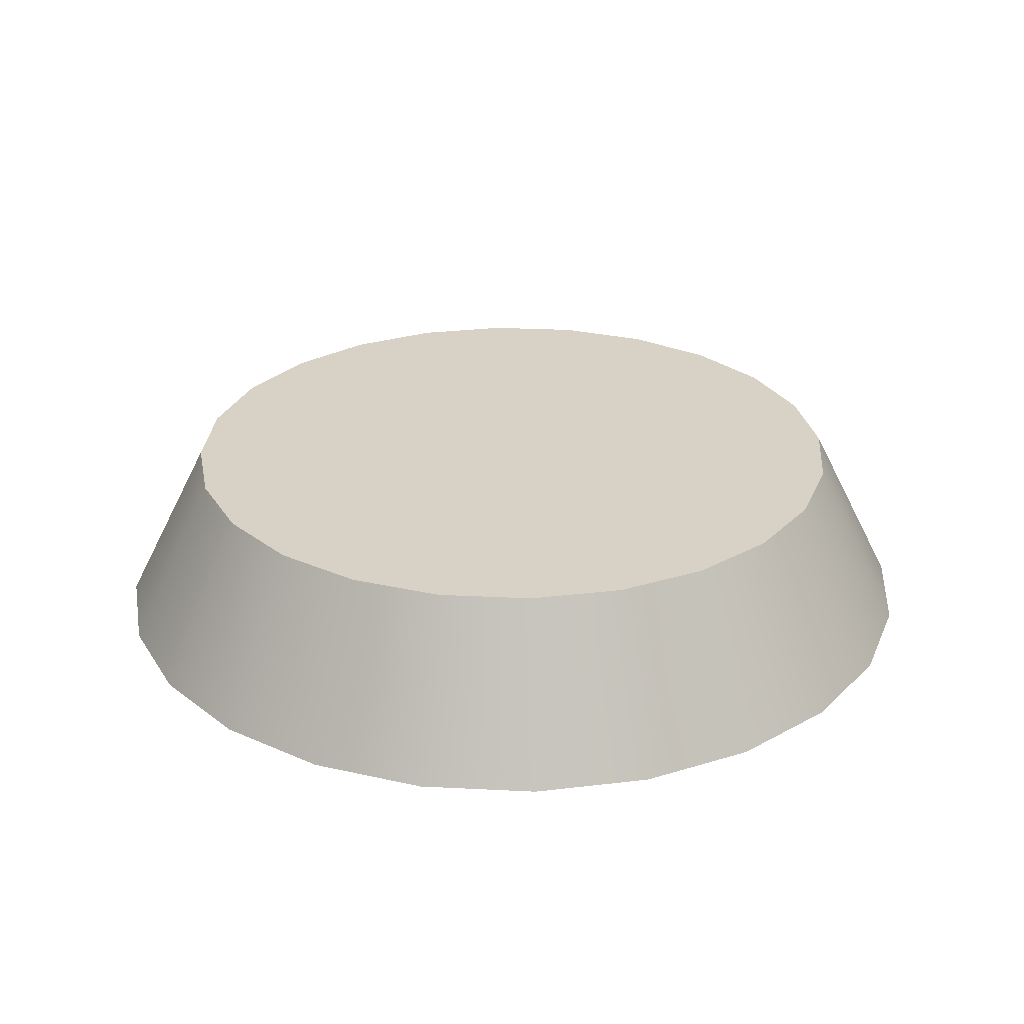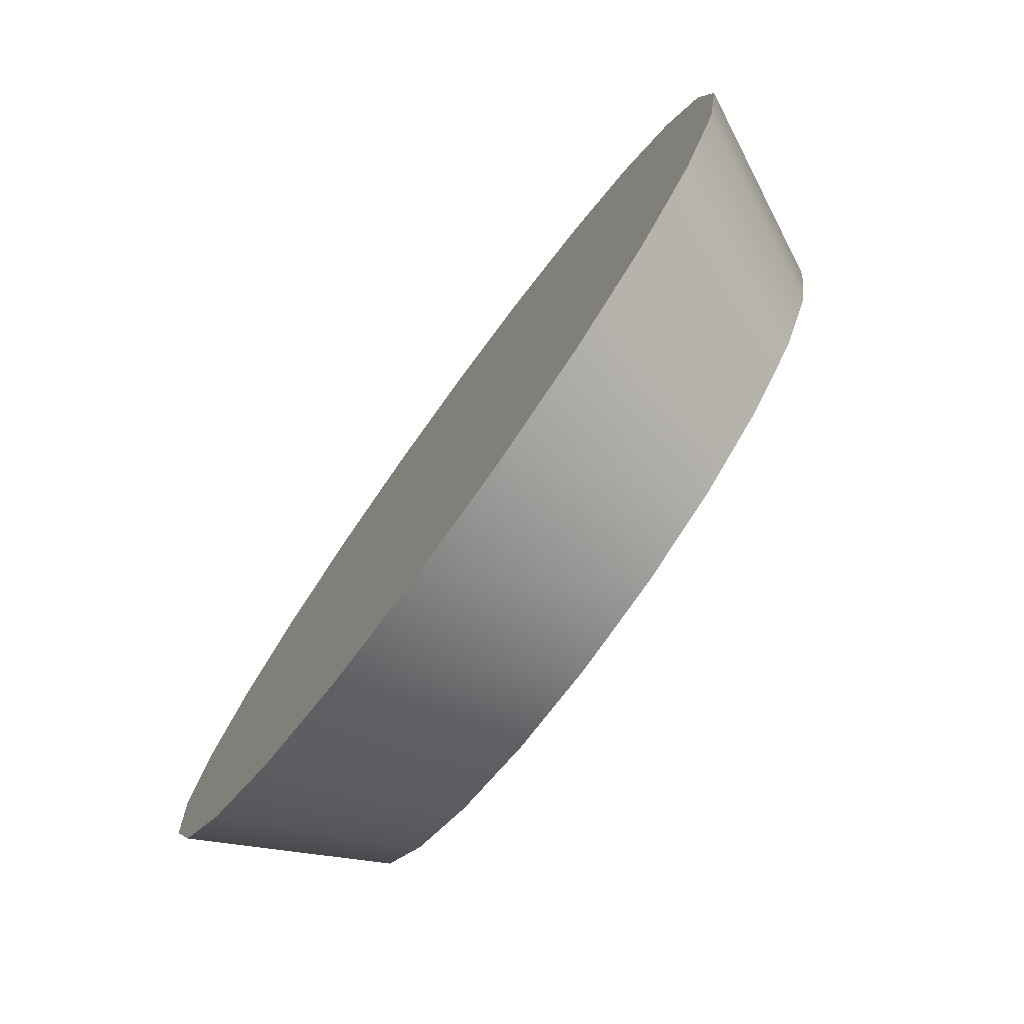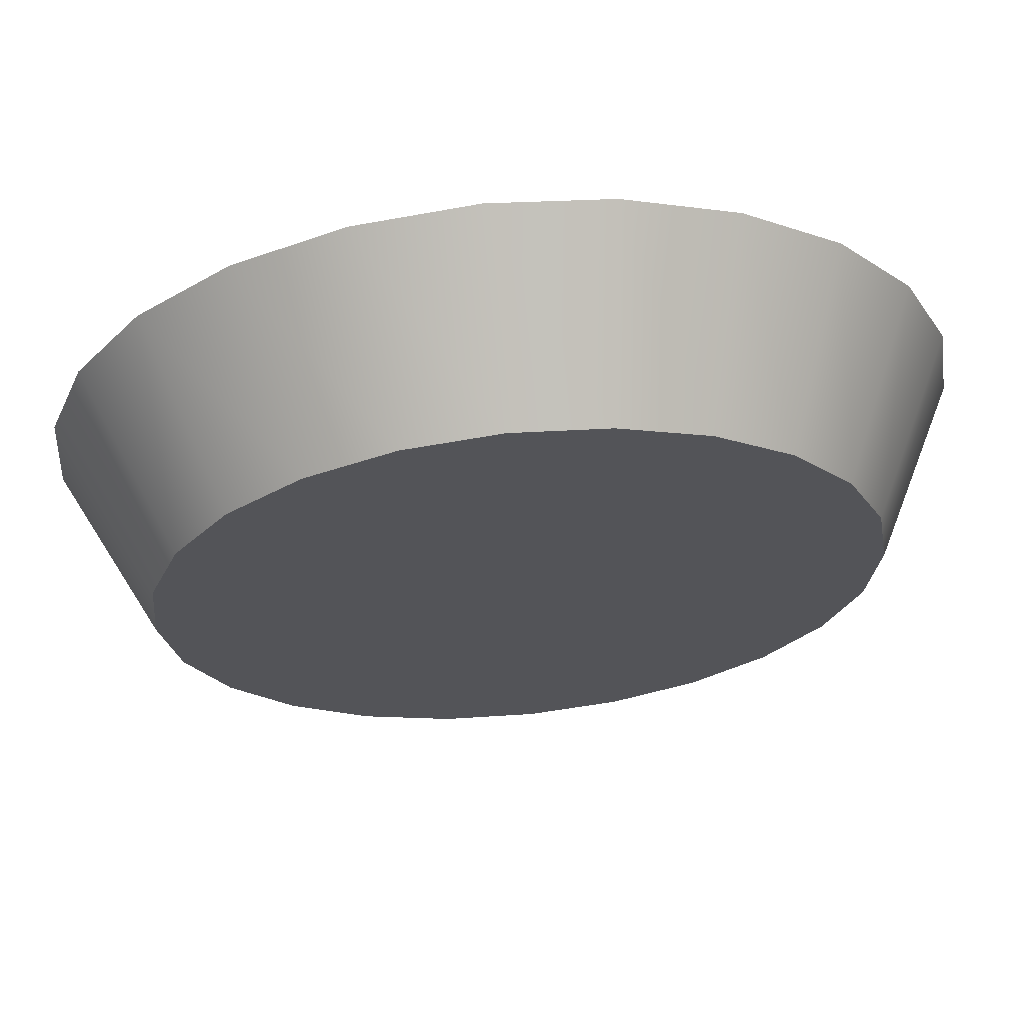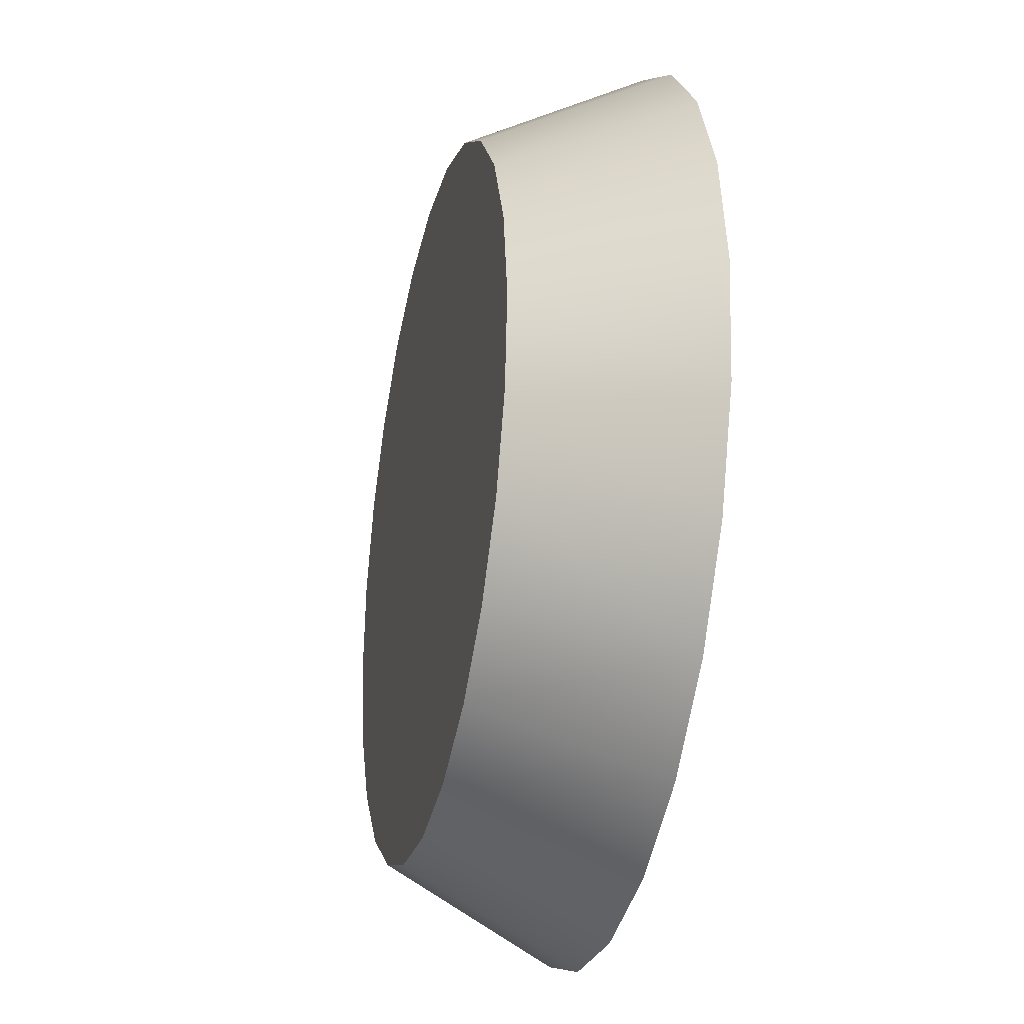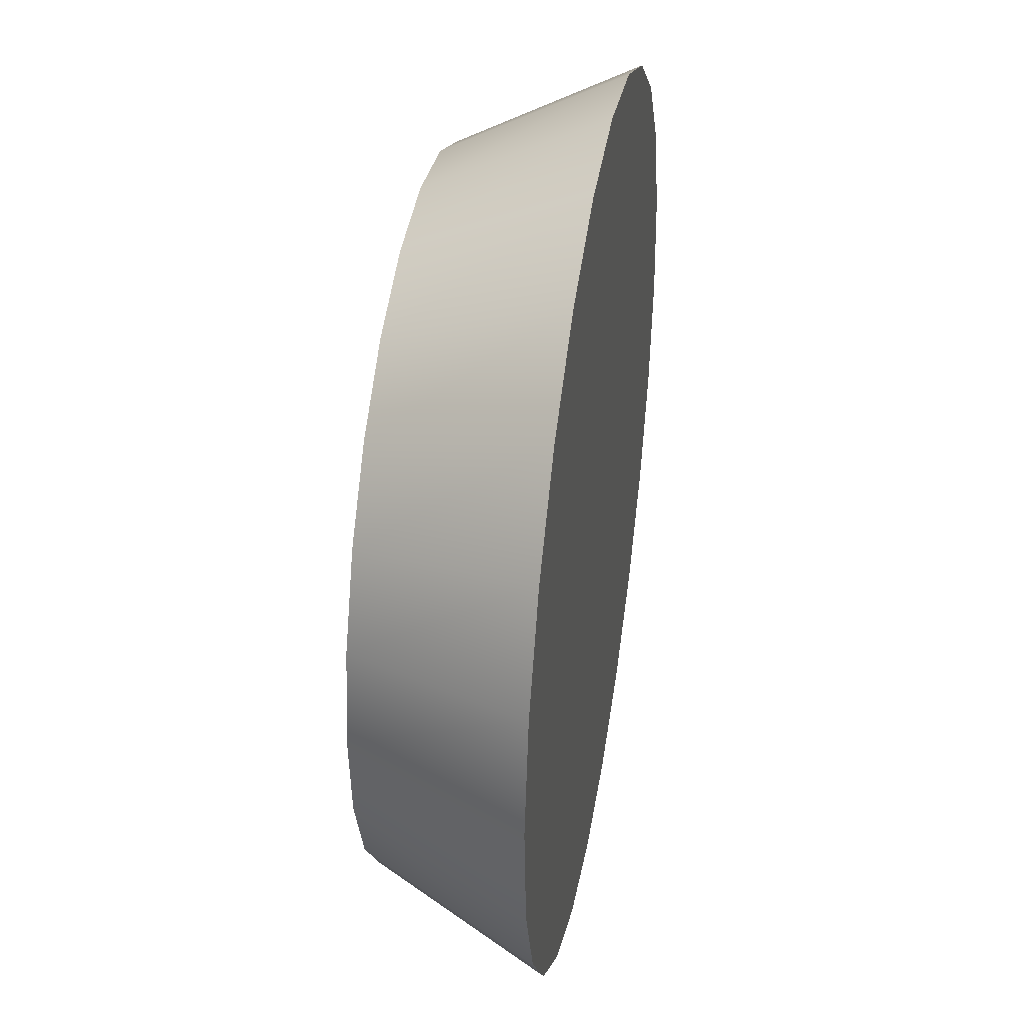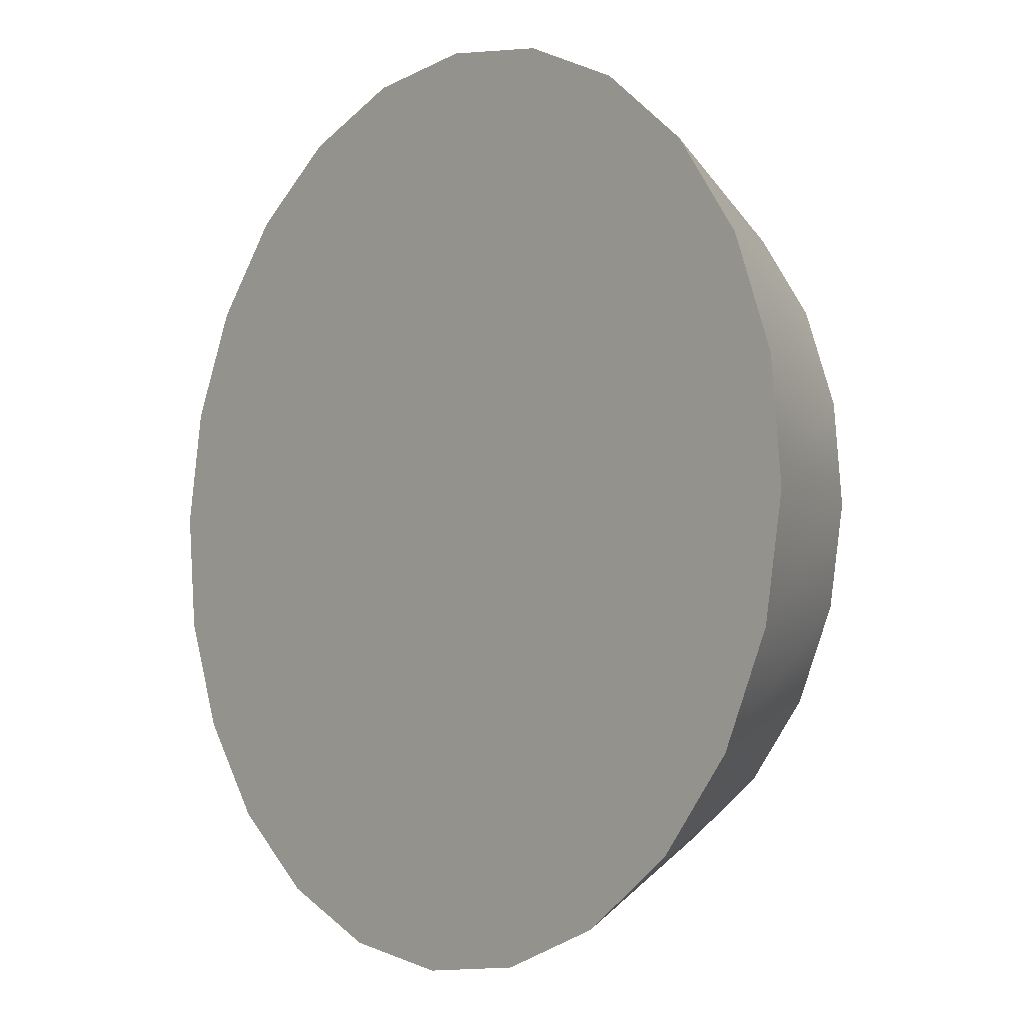
<metadata>
{"format":"obj","ext":"obj","renderer":"f3d","projection":"perspective","resolution":1024,"background":"white","views":[{"elev":27.3,"azim":44.1,"up":"+Z"},{"elev":-78.1,"azim":-126.1,"up":"+Y"},{"elev":65.8,"azim":-5.5,"up":"+Y"},{"elev":-29.0,"azim":77.0,"up":"+Y"},{"elev":39.2,"azim":99.7,"up":"+Y"},{"elev":-5.3,"azim":-130.7,"up":"+Y"}]}
</metadata>
<code>
g Attach05
v -0.2773 -0.2987 4.721e-08
v -0.2772 -0.1741 0.1587
v -0.2227 -0.2399 0.1587
v -0.3452 -0.2168 6.056e-08
v -0.3191 0.0729 0.1587
v -0.3603 0.1905 1.269e-07
v -0.2893 0.153 0.1587
v -0.3973 0.09078 1.107e-07
v -0.12 0.3895 1.593e-07
v -0.01216 0.3271 0.1587
v -0.0964 0.3128 0.1587
v -0.01515 0.4073 1.622e-07
v 0.3603 -0.1905 6.483e-08
v 0.3191 -0.0729 0.1587
v 0.3973 -0.09078 8.108e-08
v 0.2893 -0.153 0.1587
v 0.1905 0.3603 1.546e-07
v 0.2227 0.2399 0.1587
v 0.153 0.2893 0.1587
v 0.2773 0.2987 1.445e-07
v 0.3128 0.0964 0.1587
v 0.3452 0.2168 1.312e-07
v 0.3895 0.12 1.154e-07
v 0.2772 0.1741 0.1587
v 0.2772 0.1741 0.1587
v 0.2773 0.2987 1.445e-07
v 0.3452 0.2168 1.312e-07
v 0.2227 0.2399 0.1587
v -0.01515 0.4073 1.622e-07
v 0.0729 0.3191 0.1587
v -0.01216 0.3271 0.1587
v 0.09078 0.3973 1.606e-07
v 0.12 -0.3895 3.242e-08
v 0.01217 -0.3271 0.1587
v 0.0964 -0.3128 0.1587
v 0.01515 -0.4073 2.952e-08
v -0.2987 0.2773 1.411e-07
v -0.1741 0.2772 0.1587
v -0.2399 0.2227 0.1587
v -0.2168 0.3452 1.521e-07
v 0.2987 -0.2773 5.07e-08
v 0.1741 -0.2772 0.1587
v 0.2399 -0.2227 0.1587
v 0.2168 -0.3452 3.964e-08
v -0.2893 0.153 0.1587
v -0.2987 0.2773 1.411e-07
v -0.2399 0.2227 0.1587
v -0.3603 0.1905 1.269e-07
v -0.4073 -0.01515 9.341e-08
v -0.3191 0.0729 0.1587
v -0.3271 -0.01217 0.1587
v -0.3973 0.09078 1.107e-07
v 0.09078 0.3973 1.606e-07
v 0.153 0.2893 0.1587
v 0.0729 0.3191 0.1587
v 0.1905 0.3603 1.546e-07
v -0.09078 -0.3973 3.114e-08
v -0.153 -0.2893 0.1587
v -0.0729 -0.3191 0.1587
v -0.1905 -0.3603 3.717e-08
v 0.01515 -0.4073 2.952e-08
v -0.0729 -0.3191 0.1587
v 0.01217 -0.3271 0.1587
v -0.09078 -0.3973 3.114e-08
v 0.2987 -0.2773 5.07e-08
v 0.2893 -0.153 0.1587
v 0.3603 -0.1905 6.483e-08
v 0.2399 -0.2227 0.1587
v 0.3271 0.01217 0.1587
v 0.3895 0.12 1.154e-07
v 0.4073 0.01515 9.834e-08
v 0.3128 0.0964 0.1587
v -0.3895 -0.12 7.632e-08
v -0.3271 -0.01217 0.1587
v -0.3128 -0.0964 0.1587
v -0.4073 -0.01515 9.341e-08
v 0.3973 -0.09078 8.108e-08
v 0.3271 0.01217 0.1587
v 0.4073 0.01515 9.834e-08
v 0.3191 -0.0729 0.1587
v -0.3452 -0.2168 6.056e-08
v -0.3128 -0.0964 0.1587
v -0.2772 -0.1741 0.1587
v -0.3895 -0.12 7.632e-08
v -0.2168 0.3452 1.521e-07
v -0.0964 0.3128 0.1587
v -0.1741 0.2772 0.1587
v -0.12 0.3895 1.593e-07
v -0.1905 -0.3603 3.717e-08
v -0.2227 -0.2399 0.1587
v -0.153 -0.2893 0.1587
v -0.2773 -0.2987 4.721e-08
v 0.2168 -0.3452 3.964e-08
v 0.0964 -0.3128 0.1587
v 0.1741 -0.2772 0.1587
v 0.12 -0.3895 3.242e-08
v -0.153 -0.2893 0.1587
v 0.01217 -0.3271 0.1587
v -0.0729 -0.3191 0.1587
v -0.2772 -0.1741 0.1587
v 0.2893 -0.153 0.1587
v 0.1741 -0.2772 0.1587
v 0.0964 -0.3128 0.1587
v 0.2399 -0.2227 0.1587
v -0.01216 0.3271 0.1587
v 0.2772 0.1741 0.1587
v 0.3271 0.01217 0.1587
v 0.3191 -0.0729 0.1587
v 0.3128 0.0964 0.1587
v 0.153 0.2893 0.1587
v 0.2227 0.2399 0.1587
v 0.0729 0.3191 0.1587
v -0.2893 0.153 0.1587
v -0.1741 0.2772 0.1587
v -0.0964 0.3128 0.1587
v -0.2399 0.2227 0.1587
v -0.3271 -0.01217 0.1587
v -0.3191 0.0729 0.1587
v -0.3128 -0.0964 0.1587
v -0.2227 -0.2399 0.1587
v -0.3895 -0.12 7.632e-08
v -0.3973 0.09078 1.107e-07
v -0.4073 -0.01515 9.341e-08
v -0.2773 -0.2987 4.721e-08
v -0.12 0.3895 1.593e-07
v -0.2987 0.2773 1.411e-07
v -0.3603 0.1905 1.269e-07
v -0.2168 0.3452 1.521e-07
v 0.3973 -0.09078 8.108e-08
v 0.2773 0.2987 1.445e-07
v 0.09078 0.3973 1.606e-07
v -0.01515 0.4073 1.622e-07
v 0.1905 0.3603 1.546e-07
v 0.3895 0.12 1.154e-07
v 0.3452 0.2168 1.312e-07
v 0.4073 0.01515 9.834e-08
v 0.12 -0.3895 3.242e-08
v 0.2987 -0.2773 5.07e-08
v 0.3603 -0.1905 6.483e-08
v 0.2168 -0.3452 3.964e-08
v -0.09078 -0.3973 3.114e-08
v 0.01515 -0.4073 2.952e-08
v -0.1905 -0.3603 3.717e-08
v -0.3452 -0.2168 6.056e-08
g Attach05_0
f 3 2 1
f 4 1 2
f 7 6 5
f 8 5 6
f 11 10 9
f 12 9 10
f 15 14 13
f 16 13 14
f 19 18 17
f 20 17 18
f 23 22 21
f 24 21 22
f 27 26 25
f 28 25 26
f 31 30 29
f 32 29 30
f 35 34 33
f 36 33 34
f 39 38 37
f 40 37 38
f 43 42 41
f 44 41 42
f 47 46 45
f 48 45 46
f 51 50 49
f 52 49 50
f 55 54 53
f 56 53 54
f 59 58 57
f 60 57 58
f 63 62 61
f 64 61 62
f 67 66 65
f 68 65 66
f 71 70 69
f 72 69 70
f 75 74 73
f 76 73 74
f 79 78 77
f 80 77 78
f 83 82 81
f 84 81 82
f 87 86 85
f 88 85 86
f 91 90 89
f 92 89 90
f 95 94 93
f 96 93 94
f 99 98 97
f 98 100 97
f 101 100 98
f 102 101 98
f 103 102 98
f 104 101 102
f 105 100 101
f 106 105 101
f 107 106 101
f 108 107 101
f 109 106 107
f 110 105 106
f 111 110 106
f 112 105 110
f 113 100 105
f 114 113 105
f 115 114 105
f 116 113 114
f 118 117 113
f 117 100 113
f 119 100 117
f 97 100 120
f 123 122 121
f 122 124 121
f 125 124 122
f 126 125 122
f 127 126 122
f 128 125 126
f 129 124 125
f 130 129 125
f 131 130 125
f 132 131 125
f 133 130 131
f 134 129 130
f 135 134 130
f 136 129 134
f 137 124 129
f 138 137 129
f 139 138 129
f 140 137 138
f 142 141 137
f 141 124 137
f 143 124 141
f 121 124 144

</code>
